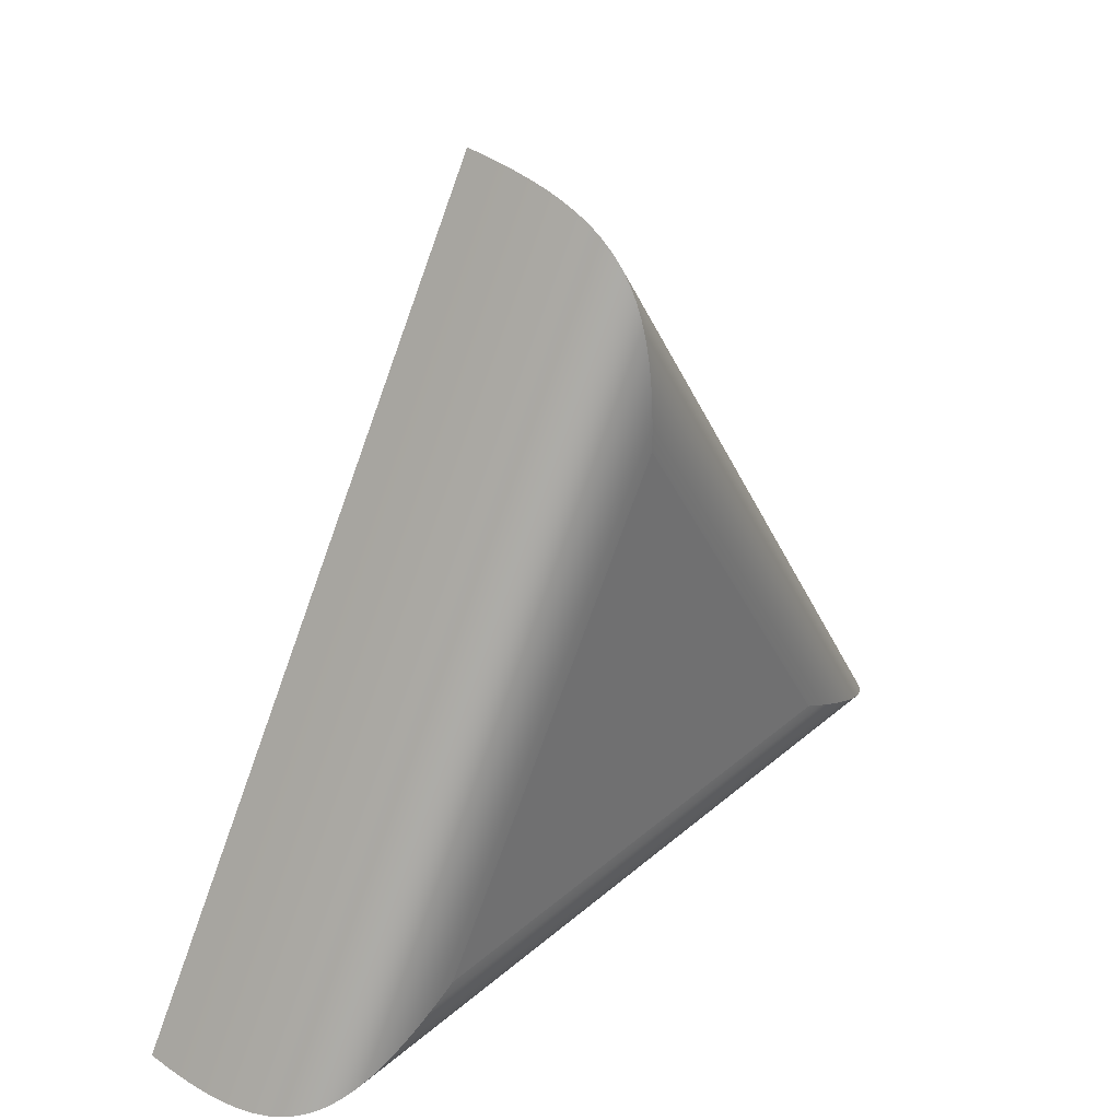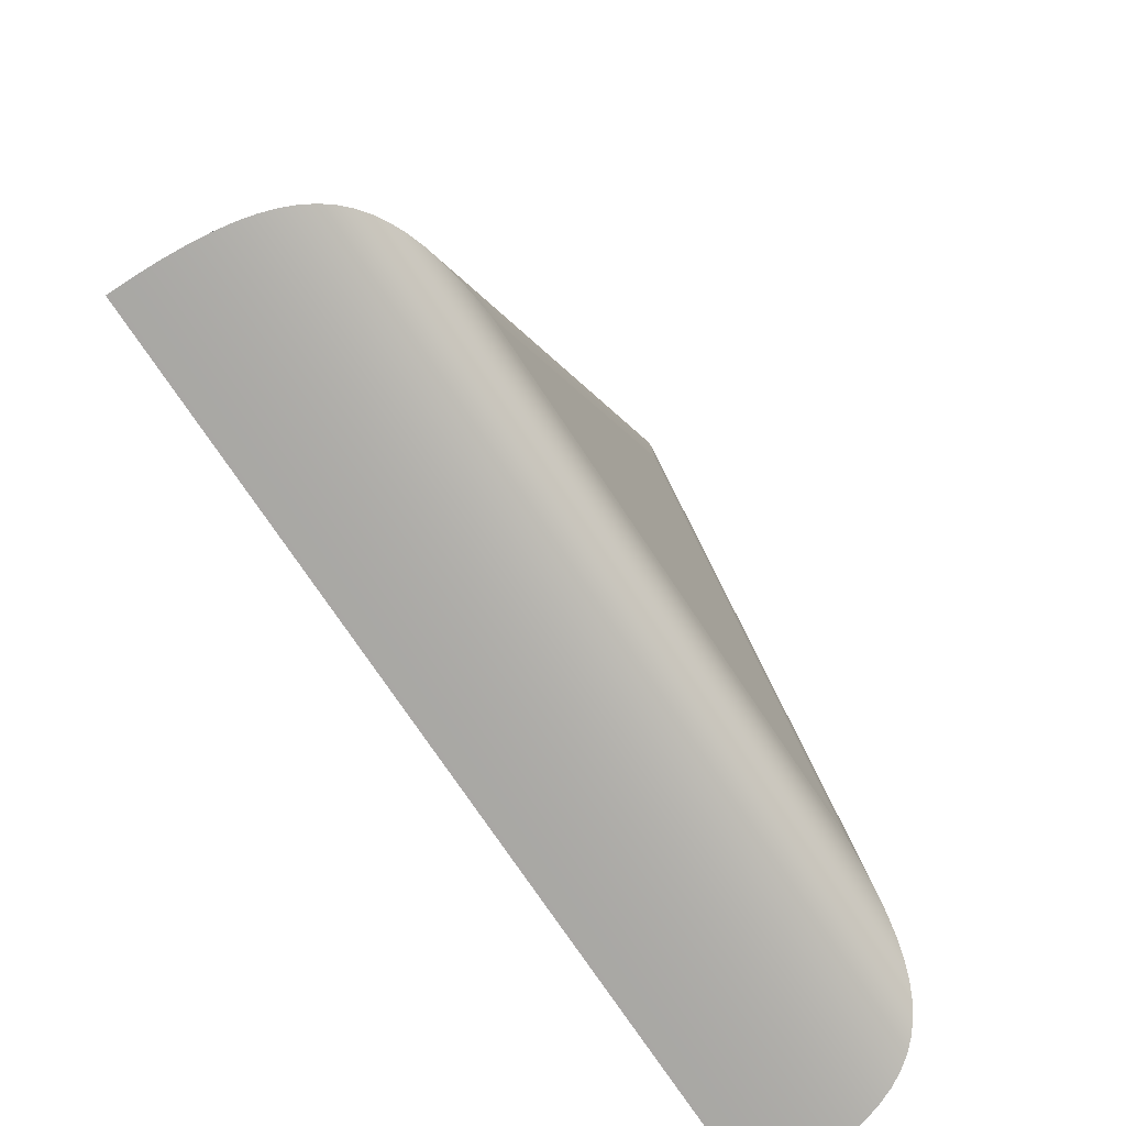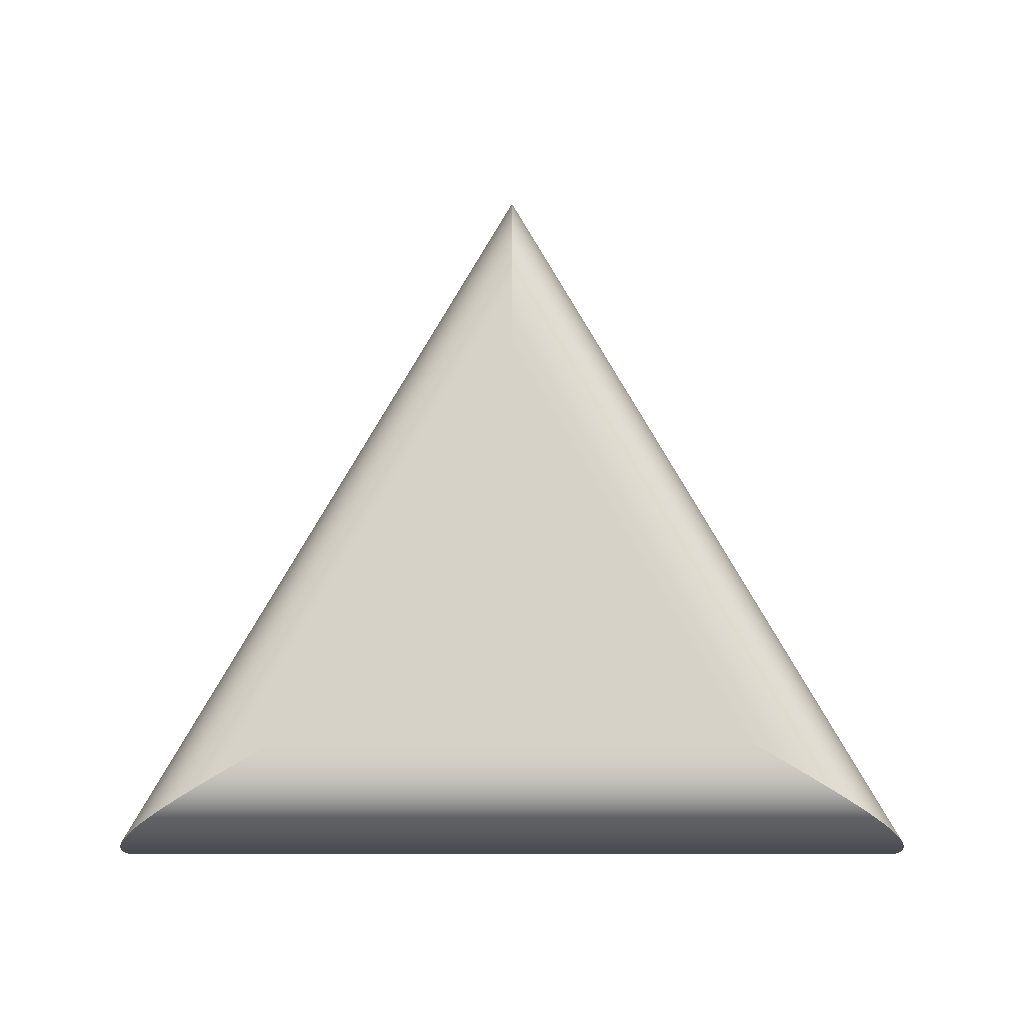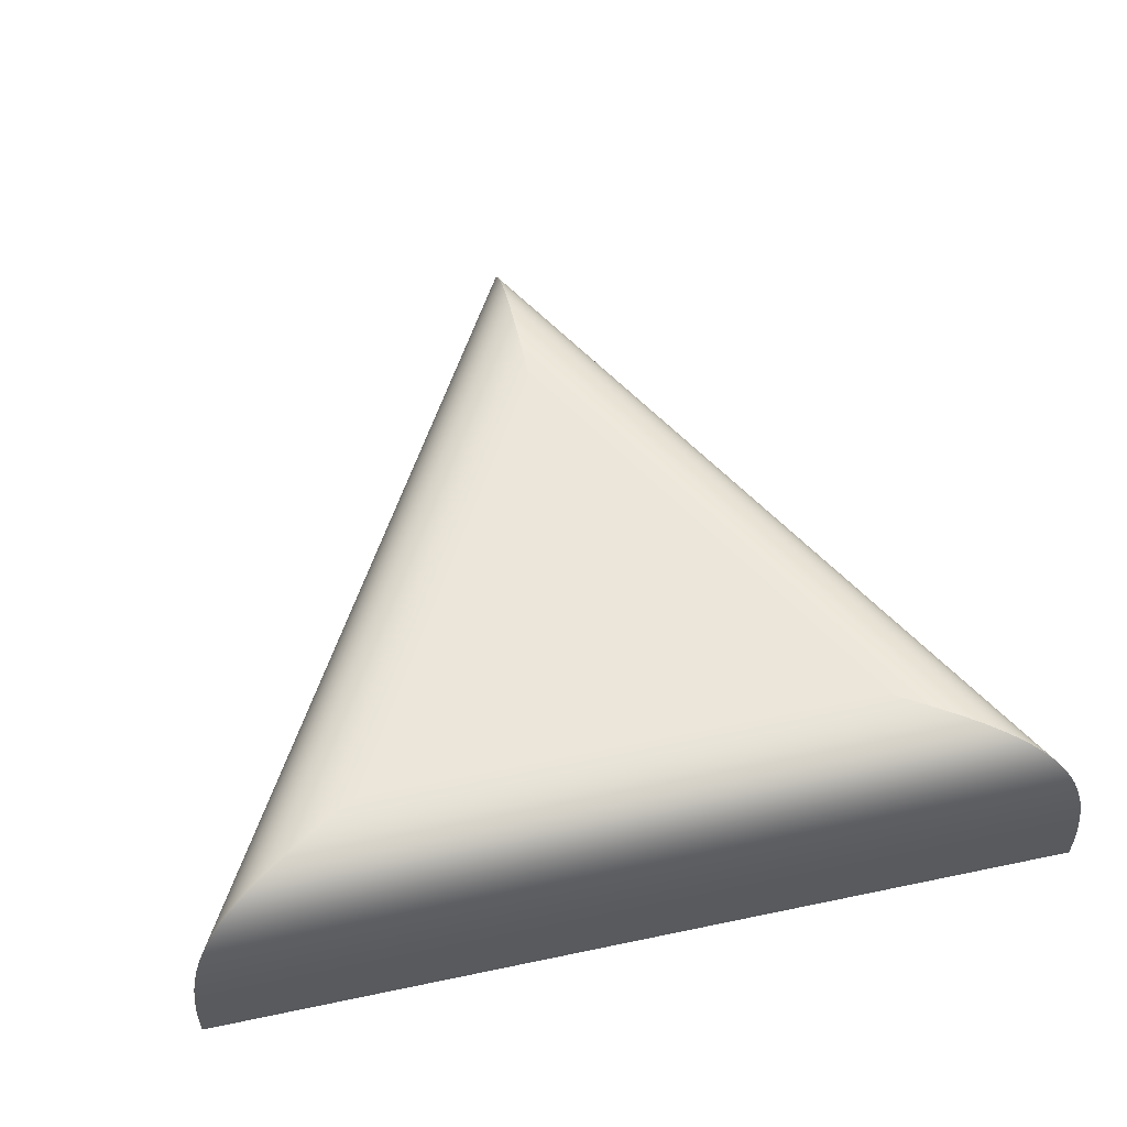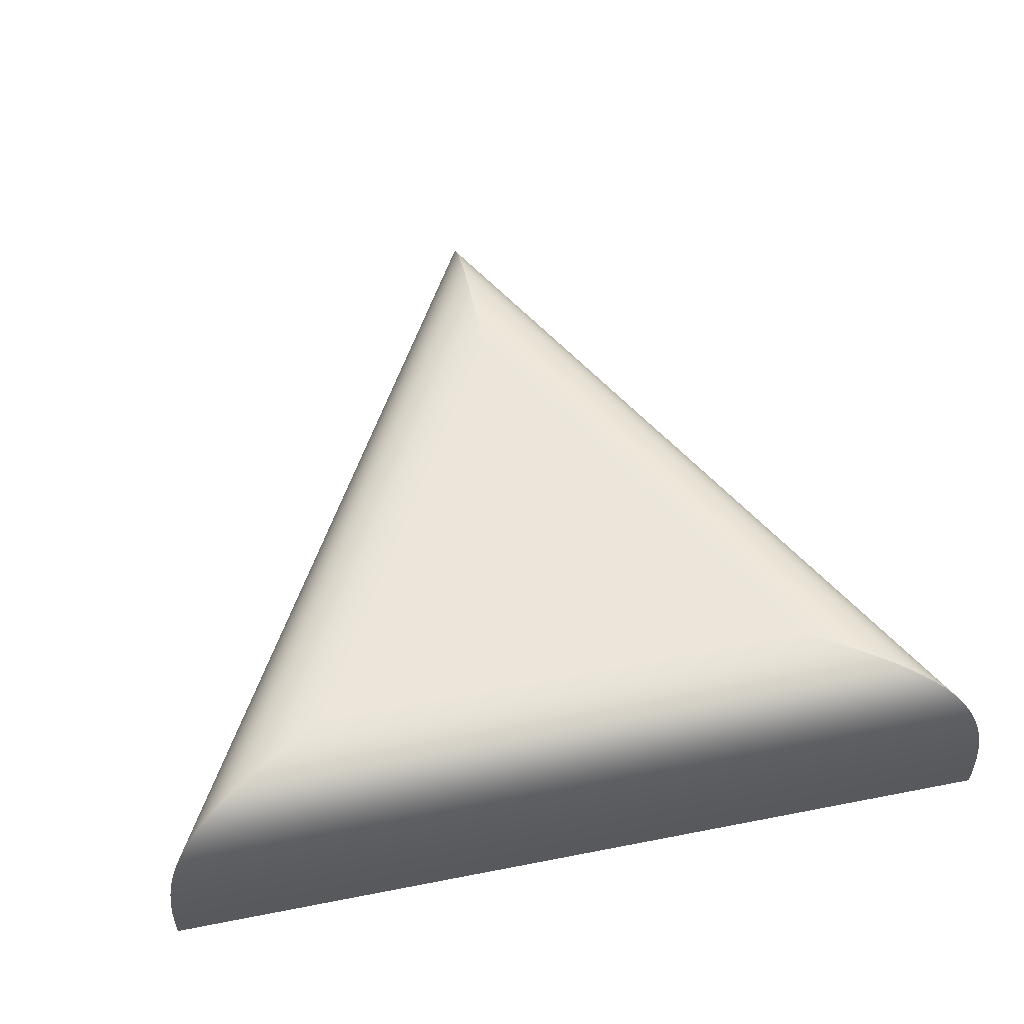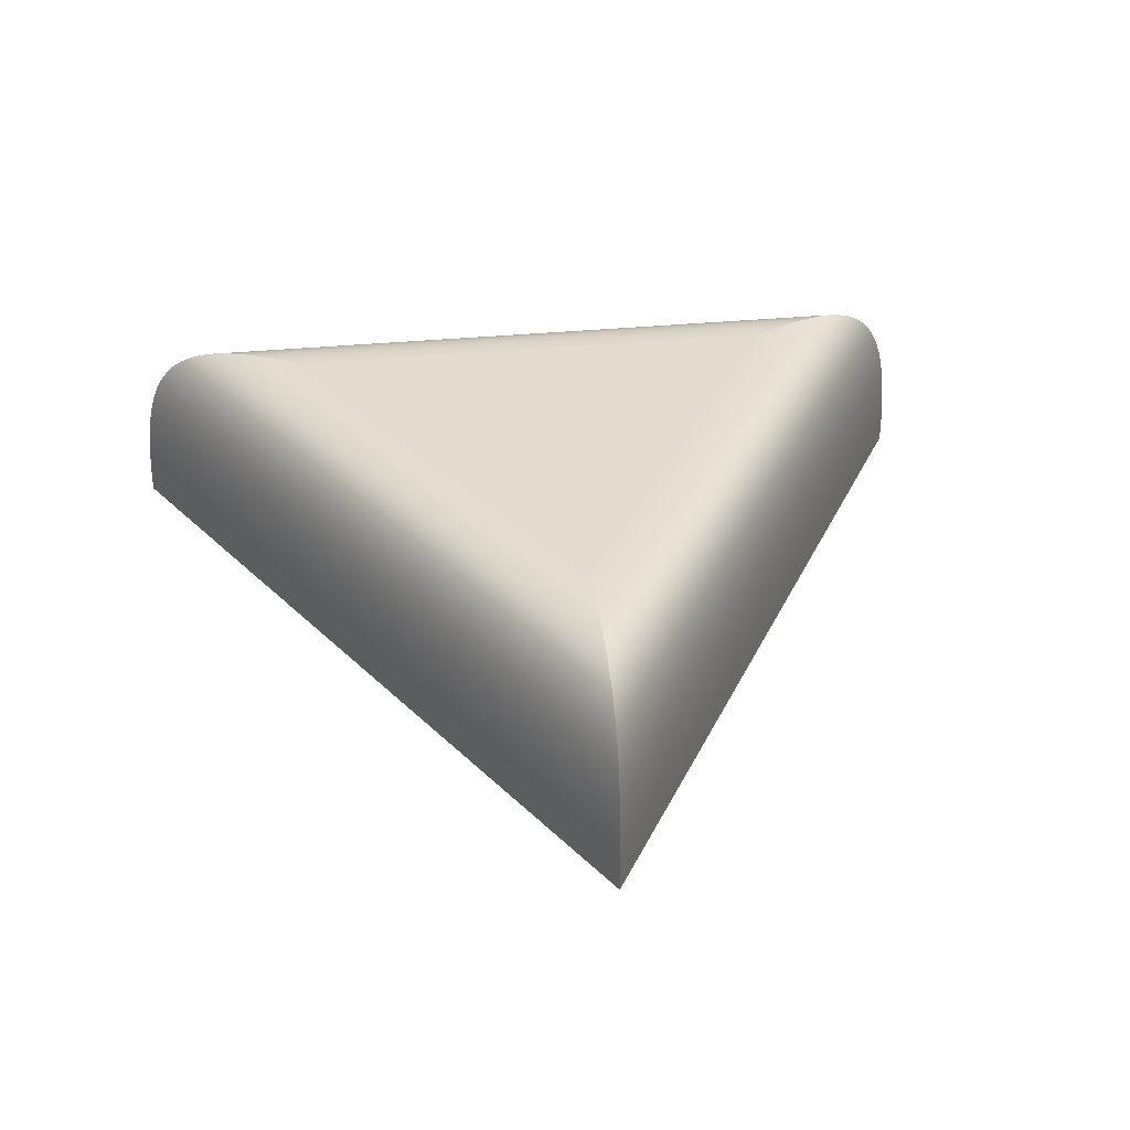
<metadata>
{"format":"obj","ext":"obj","renderer":"f3d","projection":"perspective","resolution":1024,"background":"white","views":[{"elev":37.3,"azim":132.6,"up":"+Z"},{"elev":-74.5,"azim":123.7,"up":"+Z"},{"elev":77.6,"azim":180.0,"up":"+Y"},{"elev":57.5,"azim":167.7,"up":"+Y"},{"elev":57.4,"azim":168.5,"up":"+Y"},{"elev":34.0,"azim":-7.6,"up":"+Y"}]}
</metadata>
<code>
o SelectorBtn
v 0 0 0
v 7.348e-18 0 0.12
v -0.1039 0 -0.06
v 0.1039 0 -0.06
v 7.342e-18 0.006069 0.1199
v -0.1038 0.006069 -0.05996
v 0.1038 0.006069 -0.05996
v 7.326e-18 0.01166 0.1196
v -0.1036 0.01166 -0.05982
v 0.1036 0.01166 -0.05982
v 7.297e-18 0.01678 0.1192
v -0.1032 0.01678 -0.05959
v 0.1032 0.01678 -0.05959
v 7.255e-18 0.02146 0.1185
v -0.1026 0.02146 -0.05924
v 0.1026 0.02146 -0.05924
v 7.198e-18 0.02571 0.1176
v -0.1018 0.02571 -0.05878
v 0.1018 0.02571 -0.05878
v 7.126e-18 0.02955 0.1164
v -0.1008 0.02955 -0.05819
v 0.1008 0.02955 -0.05819
v 7.037e-18 0.03299 0.1149
v -0.09953 0.03299 -0.05746
v 0.09953 0.03299 -0.05746
v 6.931e-18 0.03606 0.1132
v -0.09802 0.03606 -0.05659
v 0.09802 0.03606 -0.05659
v 6.805e-18 0.03877 0.1111
v -0.09625 0.03877 -0.05557
v 0.09625 0.03877 -0.05557
v 6.66e-18 0.04114 0.1088
v -0.0942 0.04114 -0.05439
v 0.0942 0.04114 -0.05439
v 6.494e-18 0.04319 0.1061
v -0.09185 0.04319 -0.05303
v 0.09185 0.04319 -0.05303
v 6.306e-18 0.04493 0.103
v -0.0892 0.04493 -0.0515
v 0.0892 0.04493 -0.0515
v 6.095e-18 0.04638 0.09955
v -0.08621 0.04638 -0.04977
v 0.08621 0.04638 -0.04977
v 5.86e-18 0.04756 0.09571
v -0.08289 0.04756 -0.04786
v 0.08289 0.04756 -0.04786
v 5.6e-18 0.04848 0.09146
v -0.07921 0.04848 -0.04573
v 0.07921 0.04848 -0.04573
v 5.314e-18 0.04917 0.08678
v -0.07516 0.04917 -0.04339
v 0.07516 0.04917 -0.04339
v 5e-18 0.04964 0.08166
v -0.07072 0.04964 -0.04083
v 0.07072 0.04964 -0.04083
v 4.658e-18 0.04991 0.07607
v -0.06588 0.04991 -0.03803
v 0.06588 0.04991 -0.03803
v 4.286e-18 0.05 0.07
v -0.06062 0.05 -0.035
v 0.06062 0.05 -0.035
v 0 0.05 0
g SelectorBtn
f 1 2 3
f 1 3 4
f 1 4 2
f 2 5 6 3
f 3 6 7 4
f 4 7 5 2
f 5 8 9 6
f 6 9 10 7
f 7 10 8 5
f 8 11 12 9
f 9 12 13 10
f 10 13 11 8
f 11 14 15 12
f 12 15 16 13
f 13 16 14 11
f 14 17 18 15
f 15 18 19 16
f 16 19 17 14
f 17 20 21 18
f 18 21 22 19
f 19 22 20 17
f 20 23 24 21
f 21 24 25 22
f 22 25 23 20
f 23 26 27 24
f 24 27 28 25
f 25 28 26 23
f 26 29 30 27
f 27 30 31 28
f 28 31 29 26
f 29 32 33 30
f 30 33 34 31
f 31 34 32 29
f 32 35 36 33
f 33 36 37 34
f 34 37 35 32
f 35 38 39 36
f 36 39 40 37
f 37 40 38 35
f 38 41 42 39
f 39 42 43 40
f 40 43 41 38
f 41 44 45 42
f 42 45 46 43
f 43 46 44 41
f 44 47 48 45
f 45 48 49 46
f 46 49 47 44
f 47 50 51 48
f 48 51 52 49
f 49 52 50 47
f 50 53 54 51
f 51 54 55 52
f 52 55 53 50
f 53 56 57 54
f 54 57 58 55
f 55 58 56 53
f 56 59 60 57
f 57 60 61 58
f 58 61 59 56
f 59 62 60
f 60 62 61
f 61 62 59

</code>
